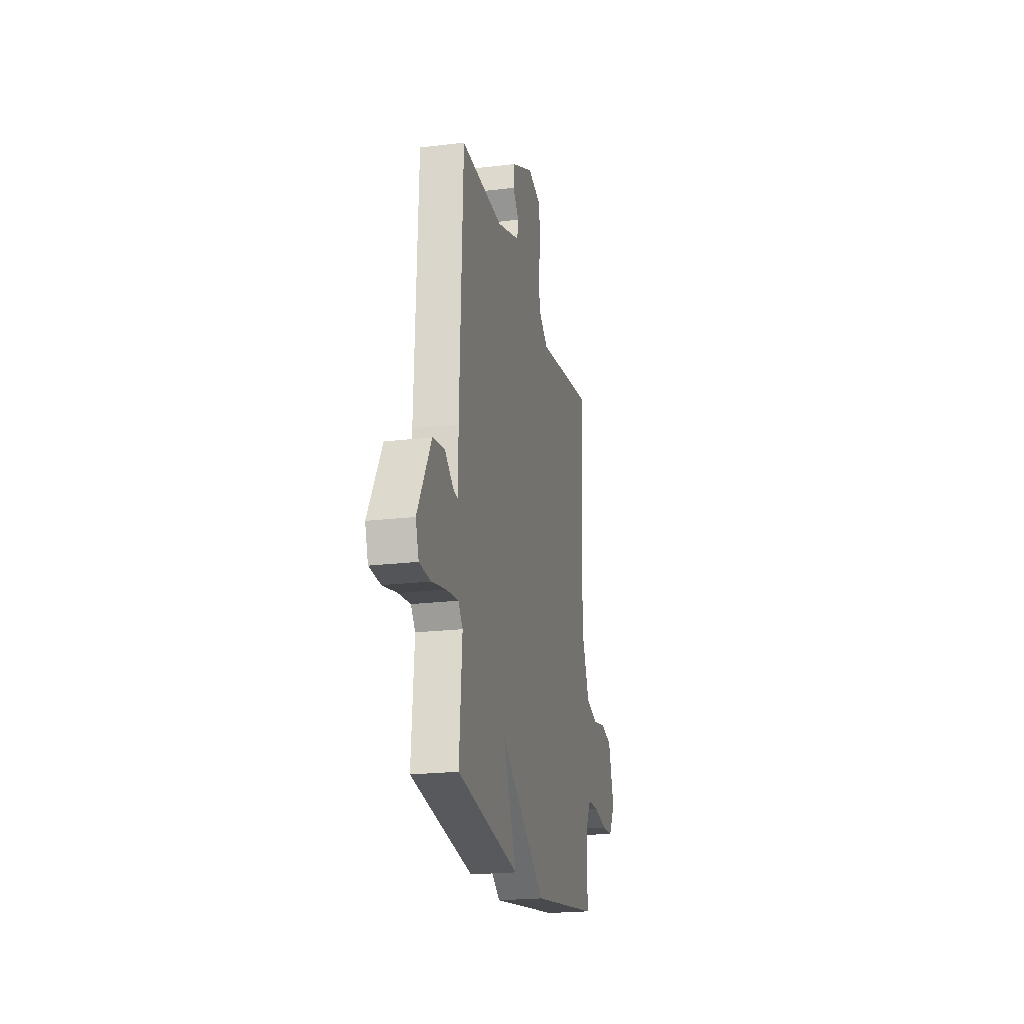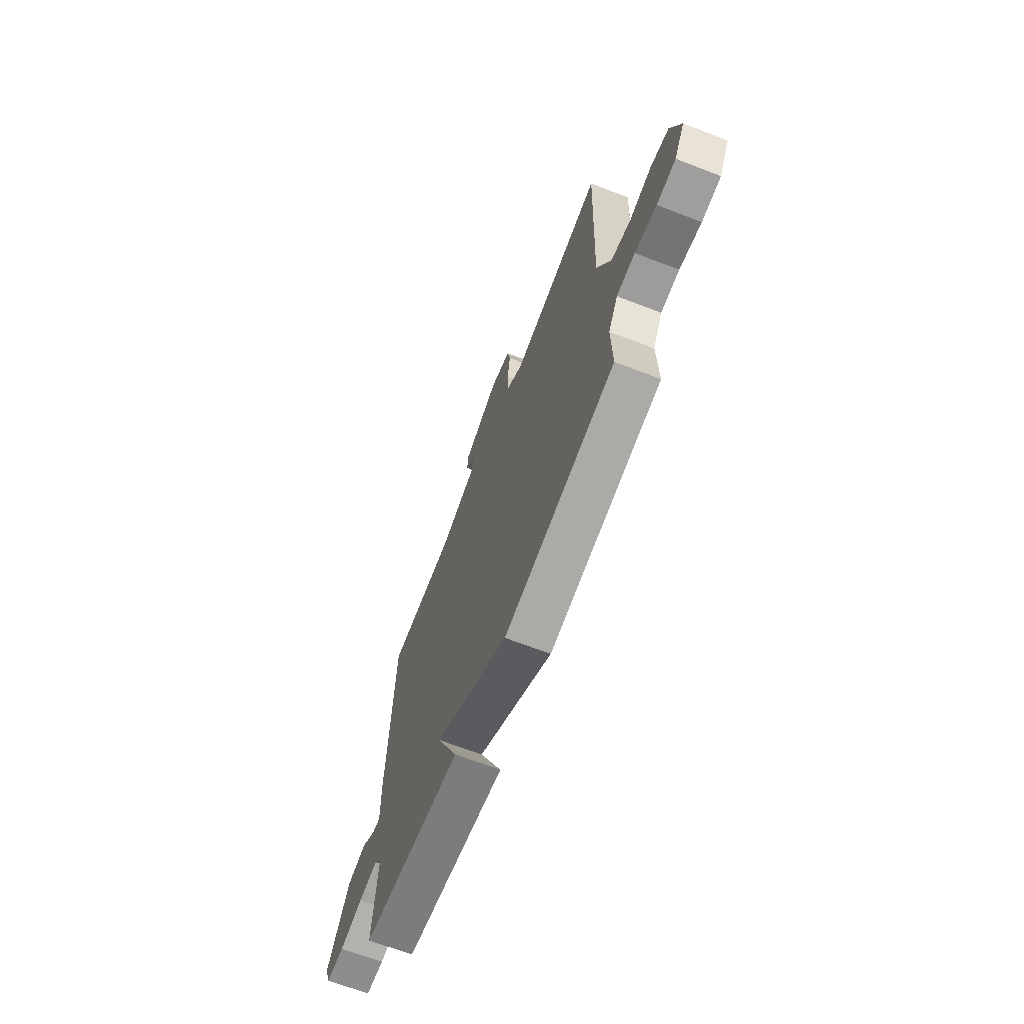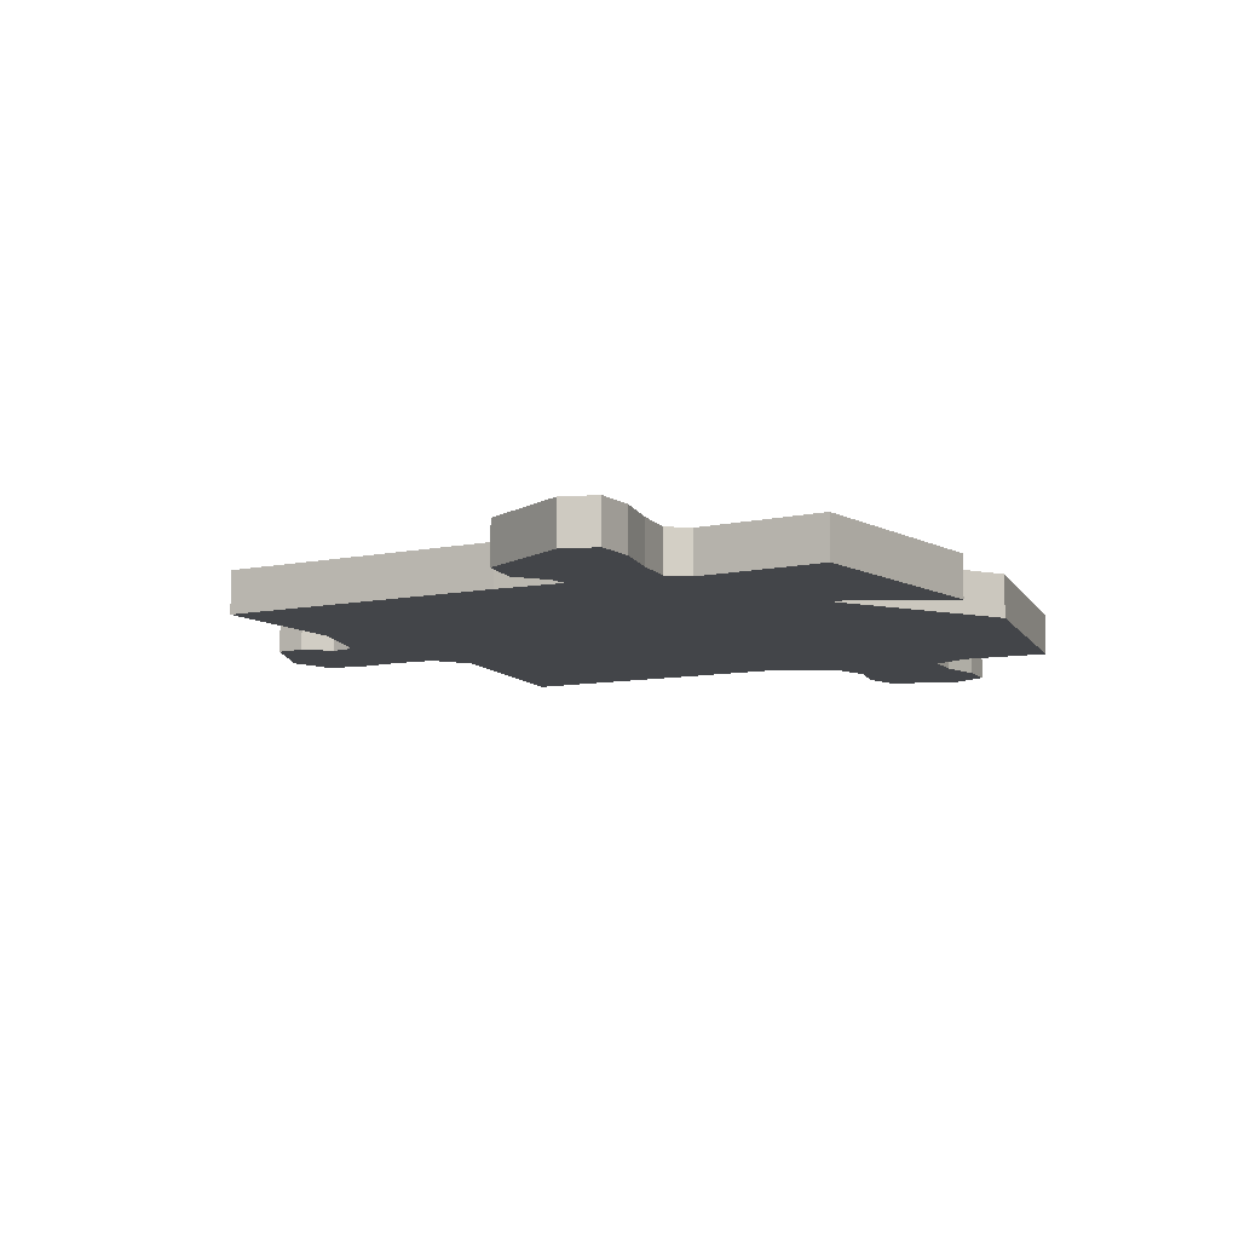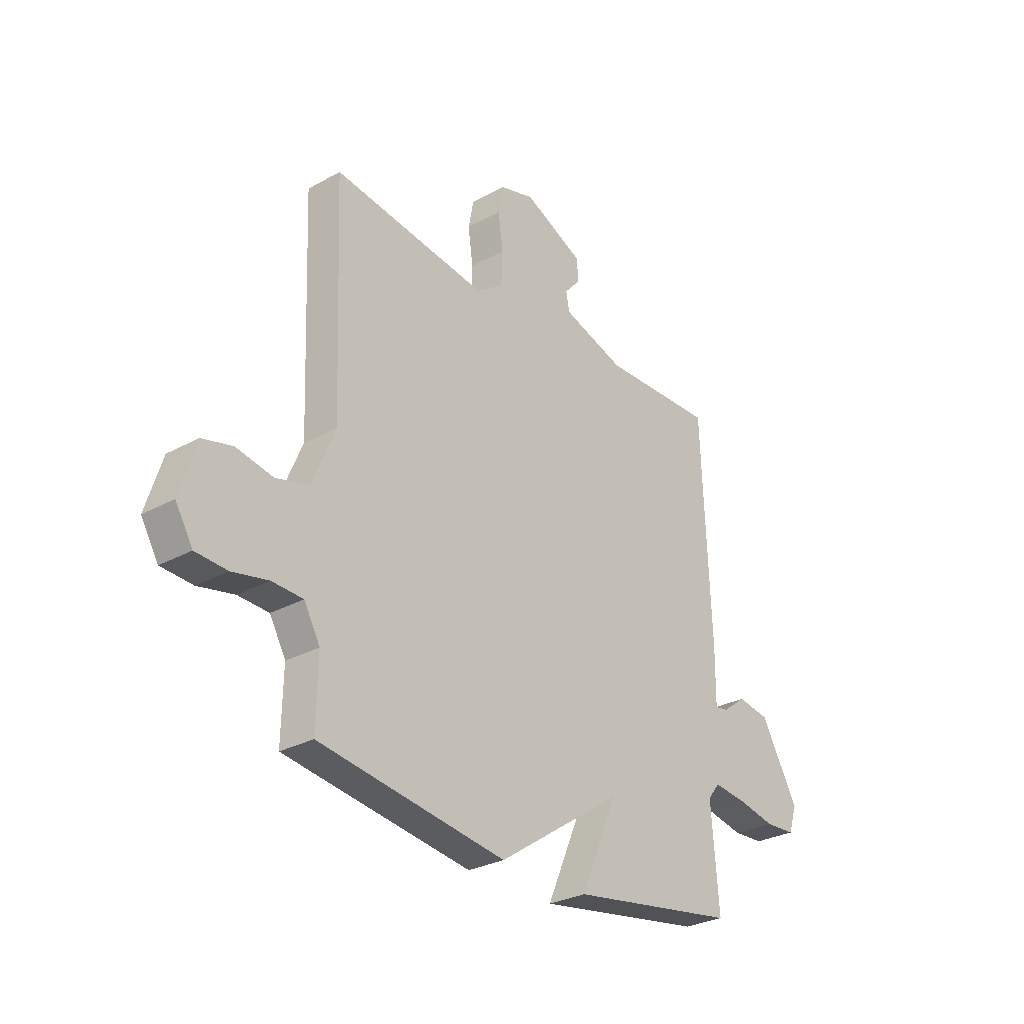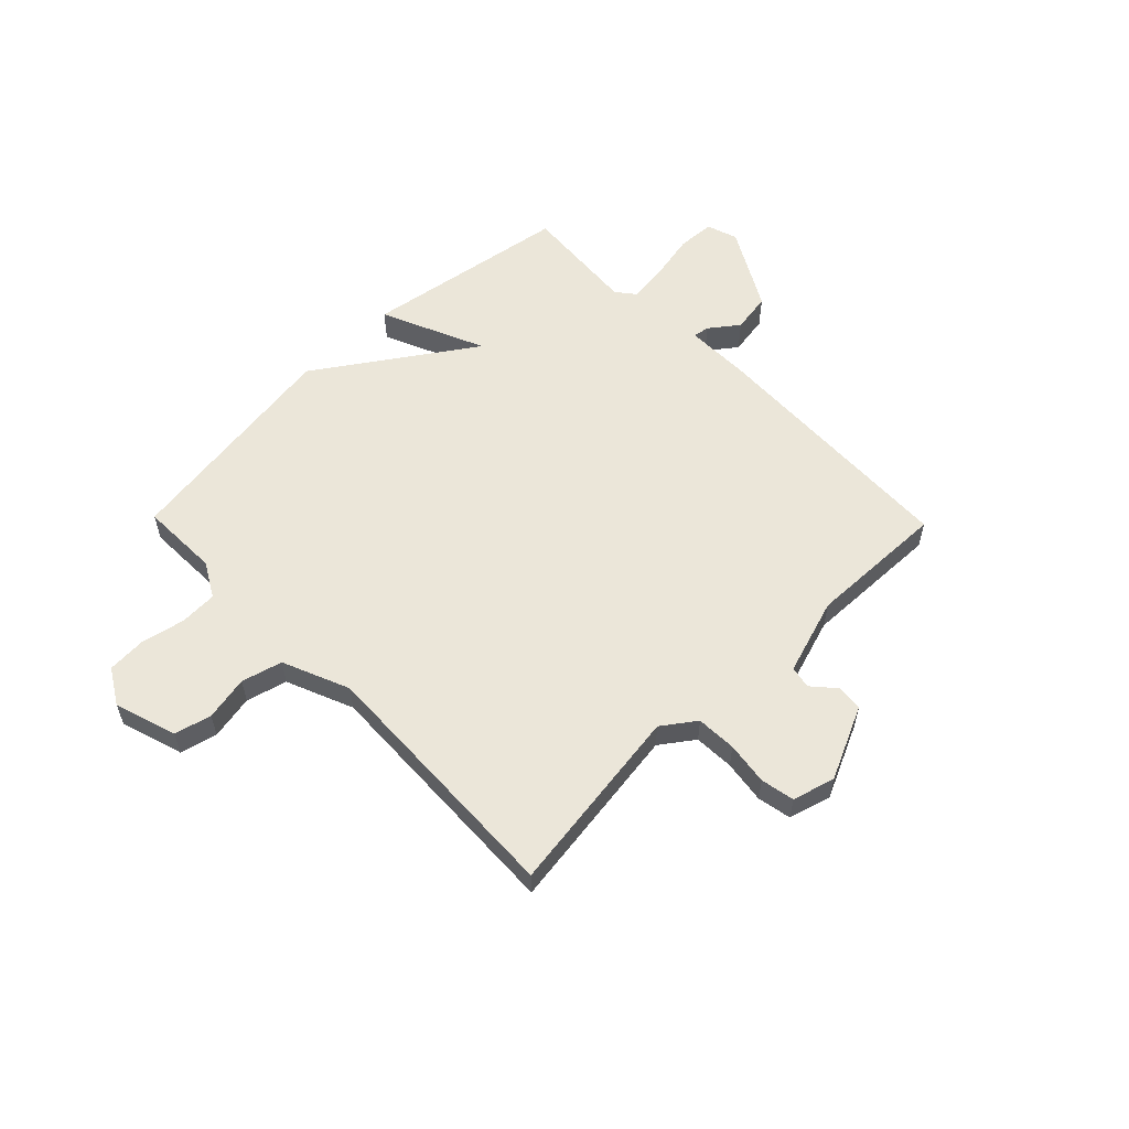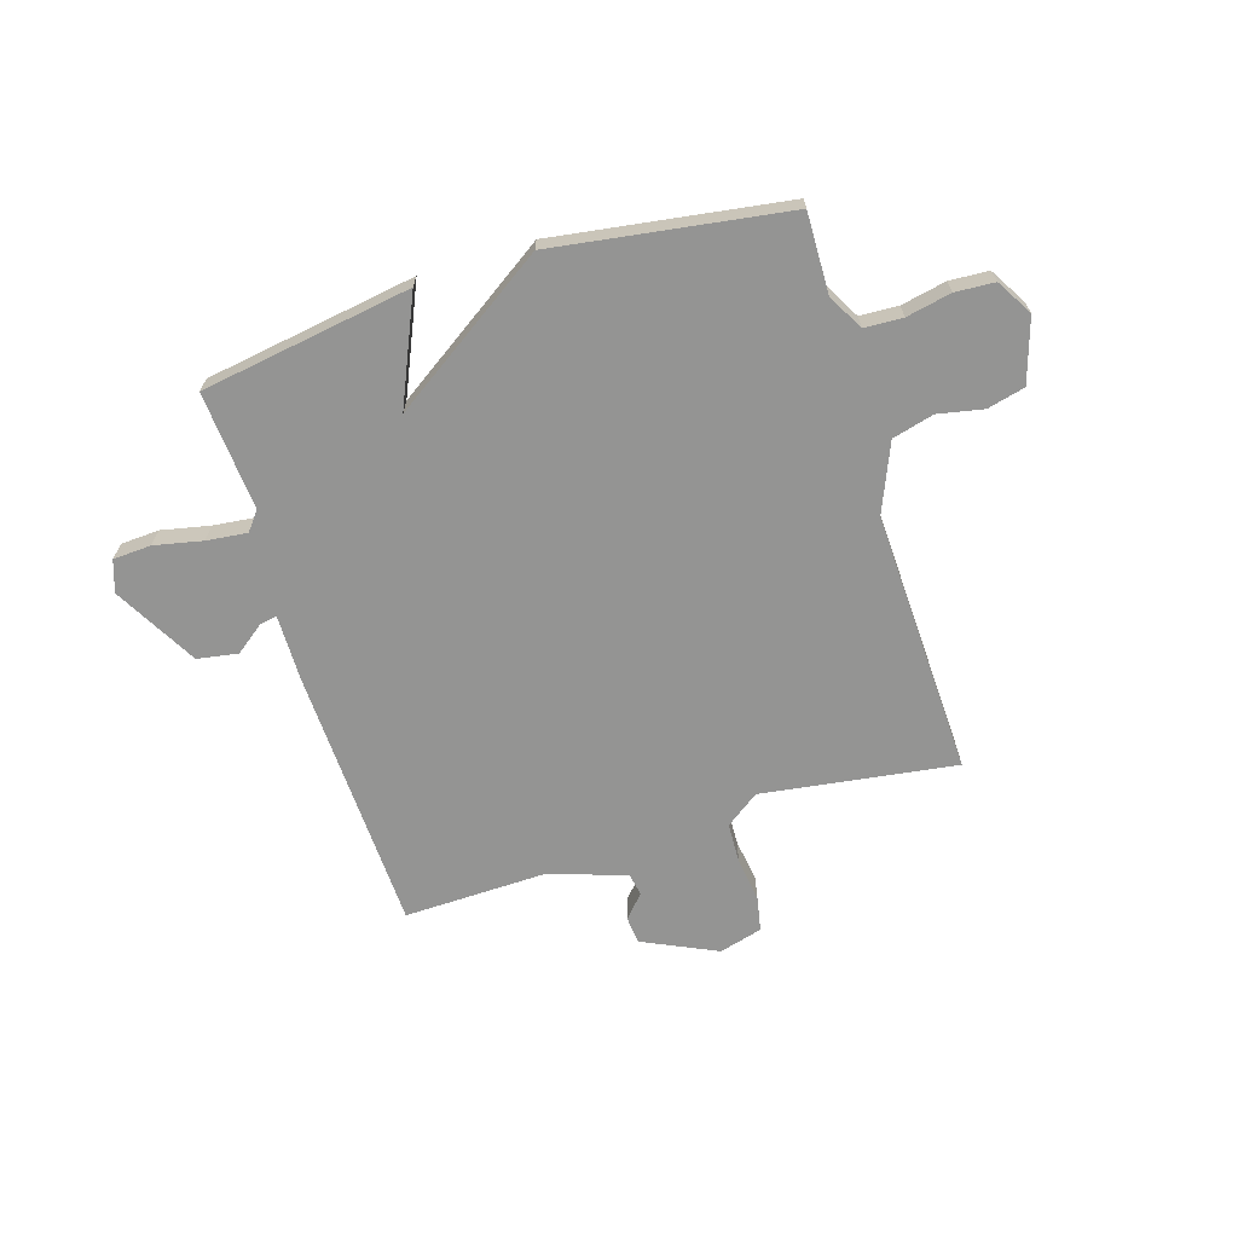
<metadata>
{"format":"obj","ext":"obj","renderer":"f3d","projection":"perspective","resolution":1024,"background":"white","views":[{"elev":-21.1,"azim":102.1,"up":"+Z"},{"elev":-67.8,"azim":-111.1,"up":"+Z"},{"elev":-8.9,"azim":117.0,"up":"+Y"},{"elev":-28.9,"azim":-50.4,"up":"+Z"},{"elev":57.5,"azim":-44.3,"up":"+Y"},{"elev":-67.0,"azim":-162.9,"up":"+Y"}]}
</metadata>
<code>
v 0.5 0.07 0.5
v 0.519 0.07 0.018
v 0.518 0.07 -0.1
v 0.548 0.07 -0.095
v 0.601 0.07 -0.055
v 0.674 0.07 -0.067
v 0.758 0.07 -0.217
v 0.739 0.07 -0.274
v 0.67 0.07 -0.278
v 0.583 0.07 -0.26
v 0.51 0.07 -0.252
v 0.483 0.07 -0.286
v 0.5 0.07 -0.5
v 0.12 0.07 -0.561
v 0.203 0.07 -0.37
v -0.08 0.07 -0.561
v -0.5 0.07 -0.5
v -0.497 0.07 -0.355
v -0.533 0.07 -0.291
v -0.602 0.07 -0.288
v -0.683 0.07 -0.305
v -0.754 0.07 -0.301
v -0.793 0.07 -0.236
v -0.757 0.07 -0.121
v -0.689 0.07 -0.104
v -0.607 0.07 -0.12
v -0.532 0.07 -0.1
v -0.481 0.07 0.023
v -0.5 0.07 0.5
v -0.15 0.07 0.451
v -0.089 0.07 0.495
v -0.086 0.07 0.569
v -0.097 0.07 0.648
v -0.085 0.07 0.71
v -0.007 0.07 0.732
v 0.127 0.07 0.67
v 0.132 0.07 0.621
v 0.095 0.07 0.579
v 0.103 0.07 0.538
v 0.244 0.07 0.493
v 0.5 0 0.5
v 0.519 0 0.018
v 0.518 0 -0.1
v 0.548 0 -0.095
v 0.601 0 -0.055
v 0.674 0 -0.067
v 0.758 0 -0.217
v 0.739 0 -0.274
v 0.67 0 -0.278
v 0.583 0 -0.26
v 0.51 0 -0.252
v 0.483 0 -0.286
v 0.5 0 -0.5
v 0.12 0 -0.561
v 0.203 0 -0.37
v -0.08 0 -0.561
v -0.5 0 -0.5
v -0.497 0 -0.355
v -0.533 0 -0.291
v -0.602 0 -0.288
v -0.683 0 -0.305
v -0.754 0 -0.301
v -0.793 0 -0.236
v -0.757 0 -0.121
v -0.689 0 -0.104
v -0.607 0 -0.12
v -0.532 0 -0.1
v -0.481 0 0.023
v -0.5 0 0.5
v -0.15 0 0.451
v -0.089 0 0.495
v -0.086 0 0.569
v -0.097 0 0.648
v -0.085 0 0.71
v -0.007 0 0.732
v 0.127 0 0.67
v 0.132 0 0.621
v 0.095 0 0.579
v 0.103 0 0.538
v 0.244 0 0.493
f 36 37 38
f 35 36 38
f 34 35 38
f 33 34 38
f 32 33 38
f 31 32 38 39
f 30 31 39 40
f 28 29 30
f 1 2 3
f 40 1 3
f 30 40 3
f 28 30 3
f 27 28 3
f 24 25 26
f 23 24 26
f 22 23 26
f 21 22 26
f 20 21 26
f 26 27 3
f 20 26 3
f 19 20 3
f 15 16 17 18
f 12 13 14 15
f 19 3 4
f 18 19 4
f 15 18 4
f 12 15 4
f 11 12 4
f 8 9 10
f 8 10 11
f 7 8 11
f 6 7 11
f 5 6 11
f 4 5 11
f 78 77 76
f 78 76 75
f 78 75 74
f 78 74 73
f 78 73 72
f 79 78 72 71
f 80 79 71 70
f 70 69 68
f 43 42 41
f 43 41 80
f 43 80 70
f 43 70 68
f 43 68 67
f 66 65 64
f 66 64 63
f 66 63 62
f 66 62 61
f 66 61 60
f 43 67 66
f 43 66 60
f 43 60 59
f 58 57 56 55
f 55 54 53 52
f 44 43 59
f 44 59 58
f 44 58 55
f 44 55 52
f 44 52 51
f 50 49 48
f 51 50 48
f 51 48 47
f 51 47 46
f 51 46 45
f 51 45 44
f 1 41 42 2
f 2 42 43 3
f 3 43 44 4
f 4 44 45 5
f 5 45 46 6
f 6 46 47 7
f 7 47 48 8
f 8 48 49 9
f 9 49 50 10
f 10 50 51 11
f 11 51 52 12
f 12 52 53 13
f 13 53 54 14
f 14 54 55 15
f 15 55 56 16
f 16 56 57 17
f 17 57 58 18
f 18 58 59 19
f 19 59 60 20
f 20 60 61 21
f 21 61 62 22
f 22 62 63 23
f 23 63 64 24
f 24 64 65 25
f 25 65 66 26
f 26 66 67 27
f 27 67 68 28
f 28 68 69 29
f 29 69 70 30
f 30 70 71 31
f 31 71 72 32
f 32 72 73 33
f 33 73 74 34
f 34 74 75 35
f 35 75 76 36
f 36 76 77 37
f 37 77 78 38
f 38 78 79 39
f 39 79 80 40
f 40 80 41 1

</code>
